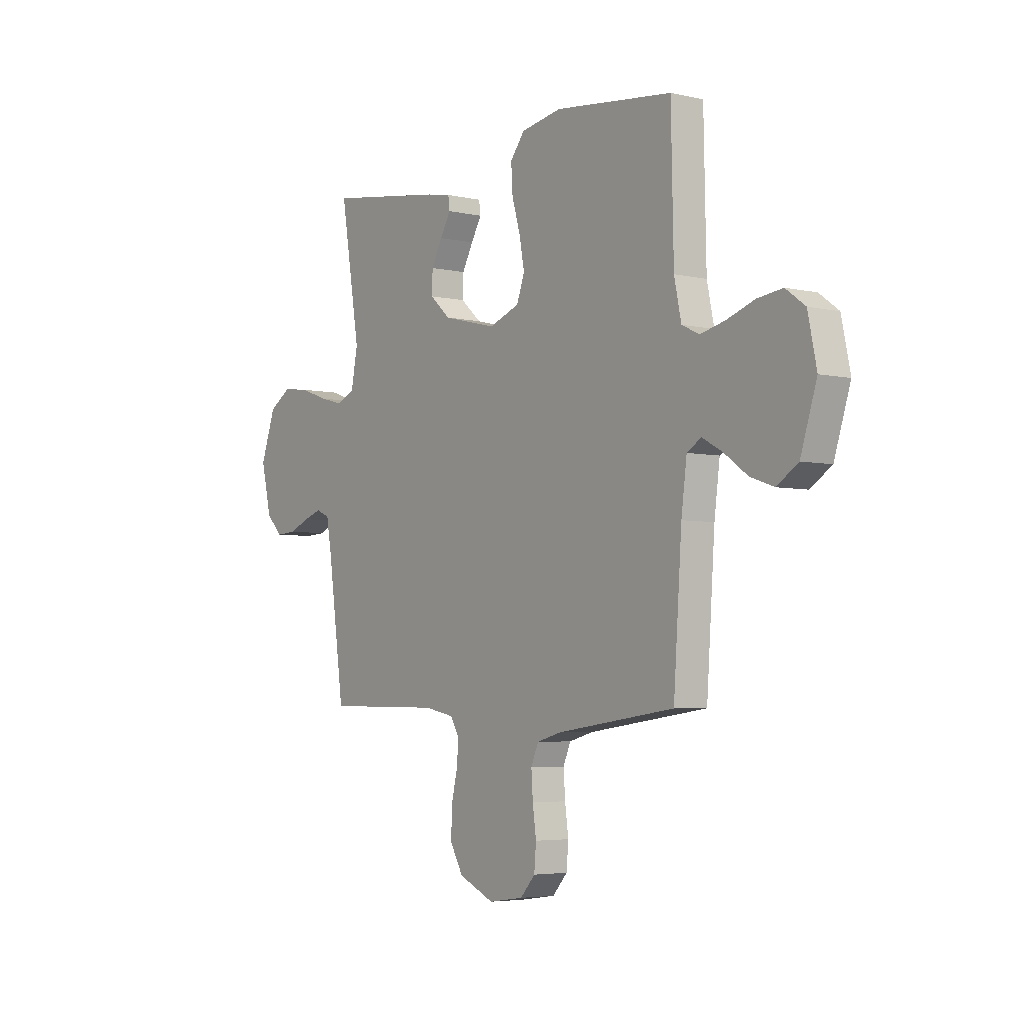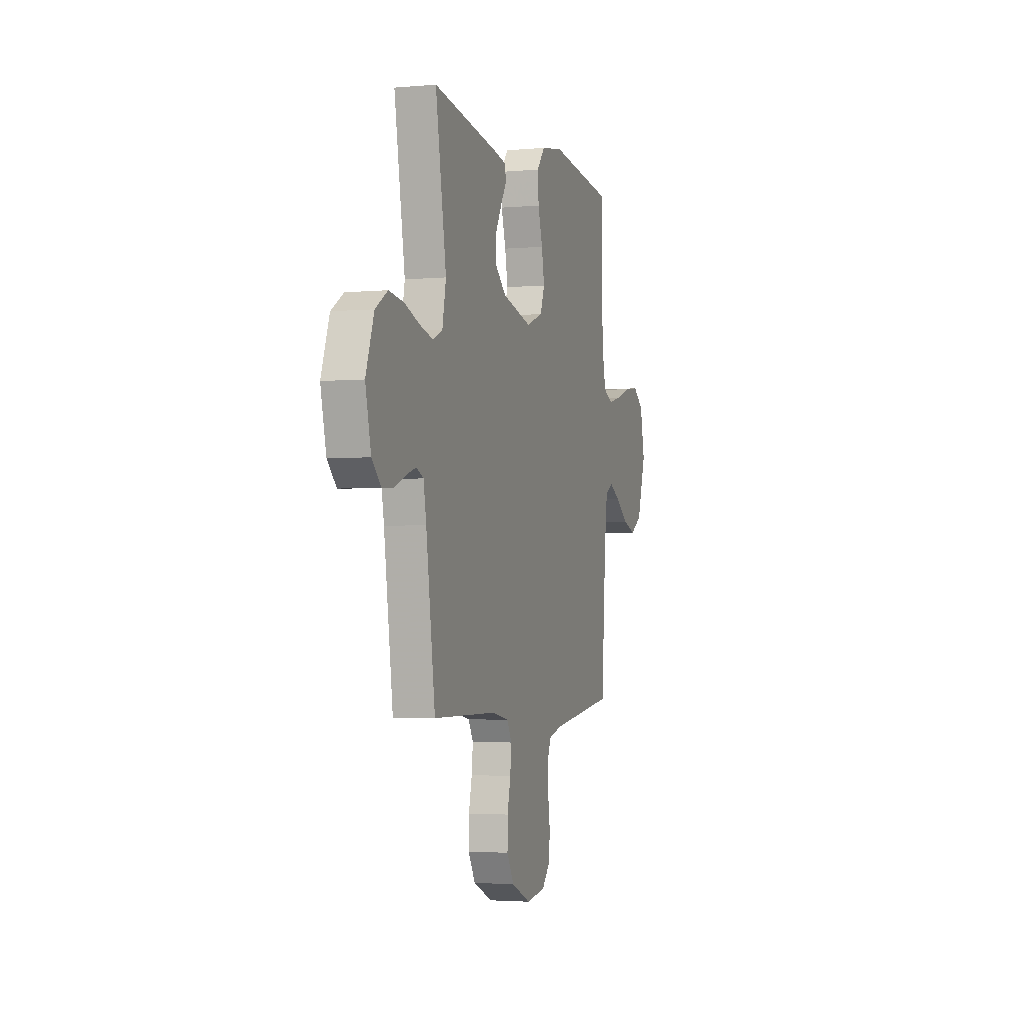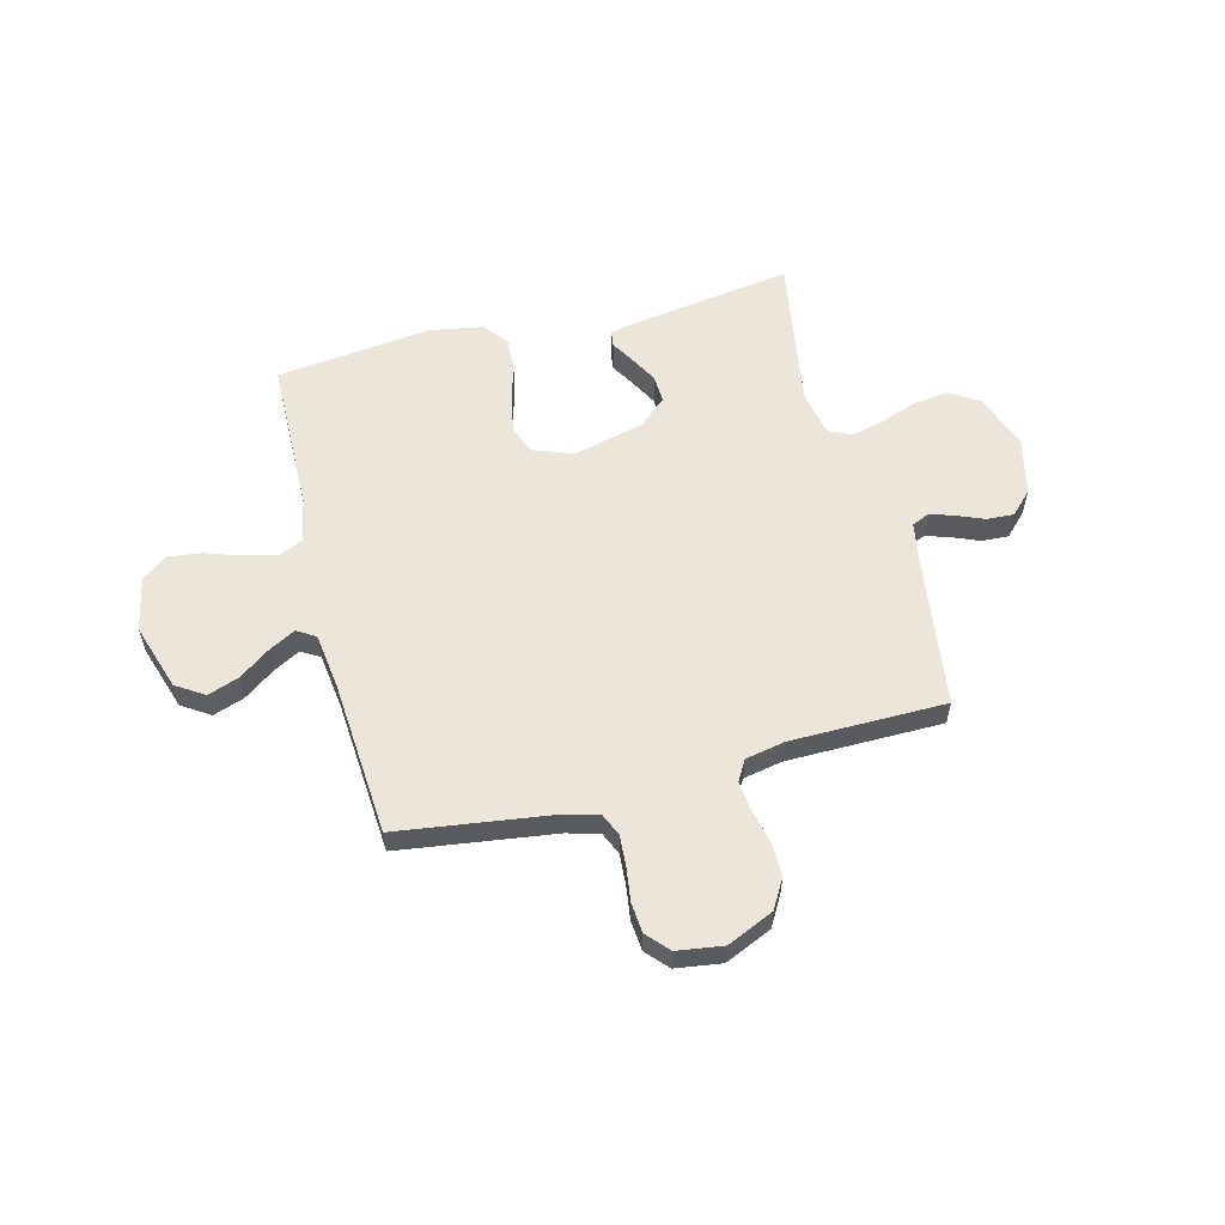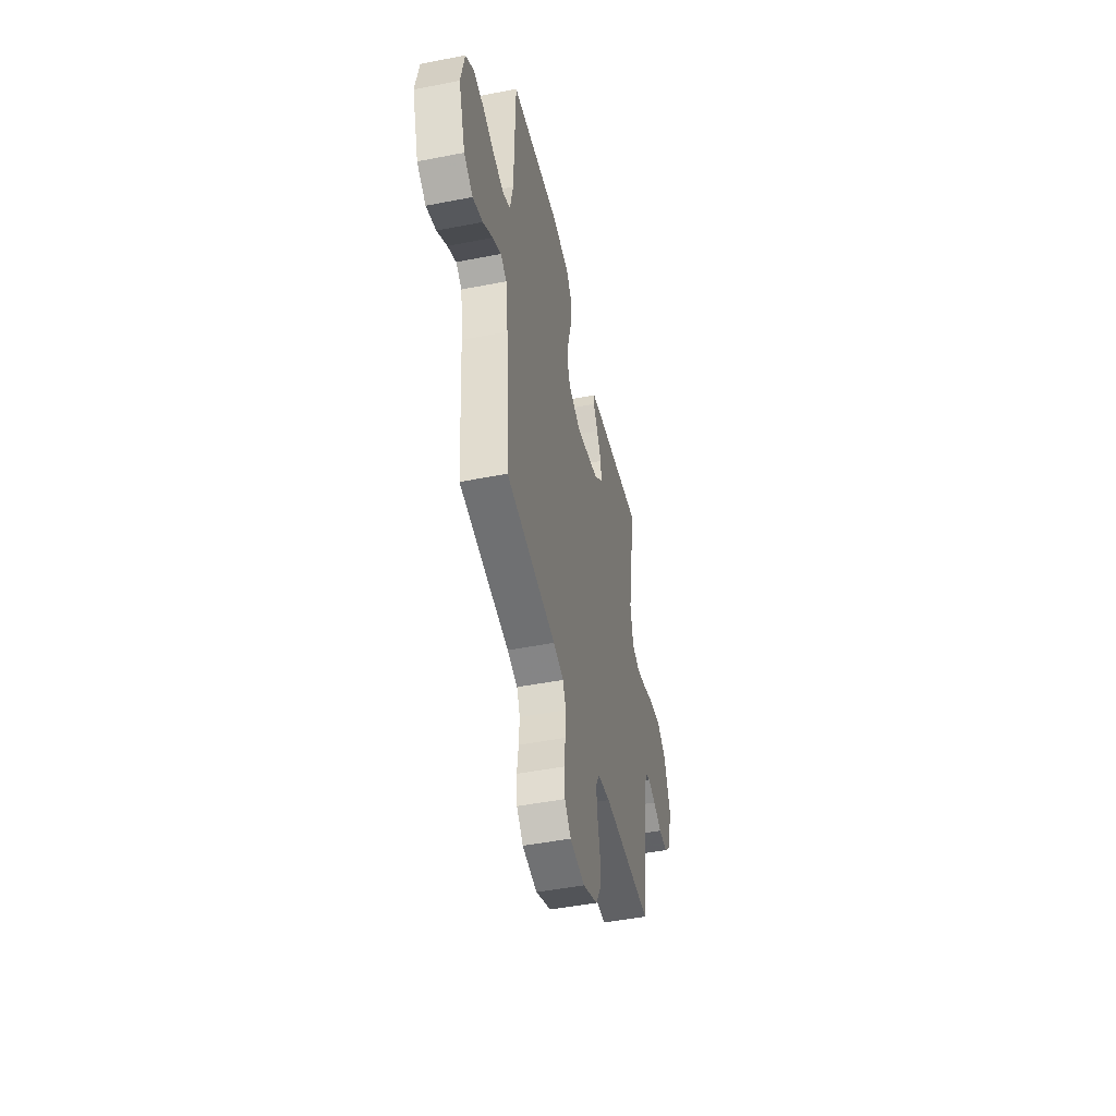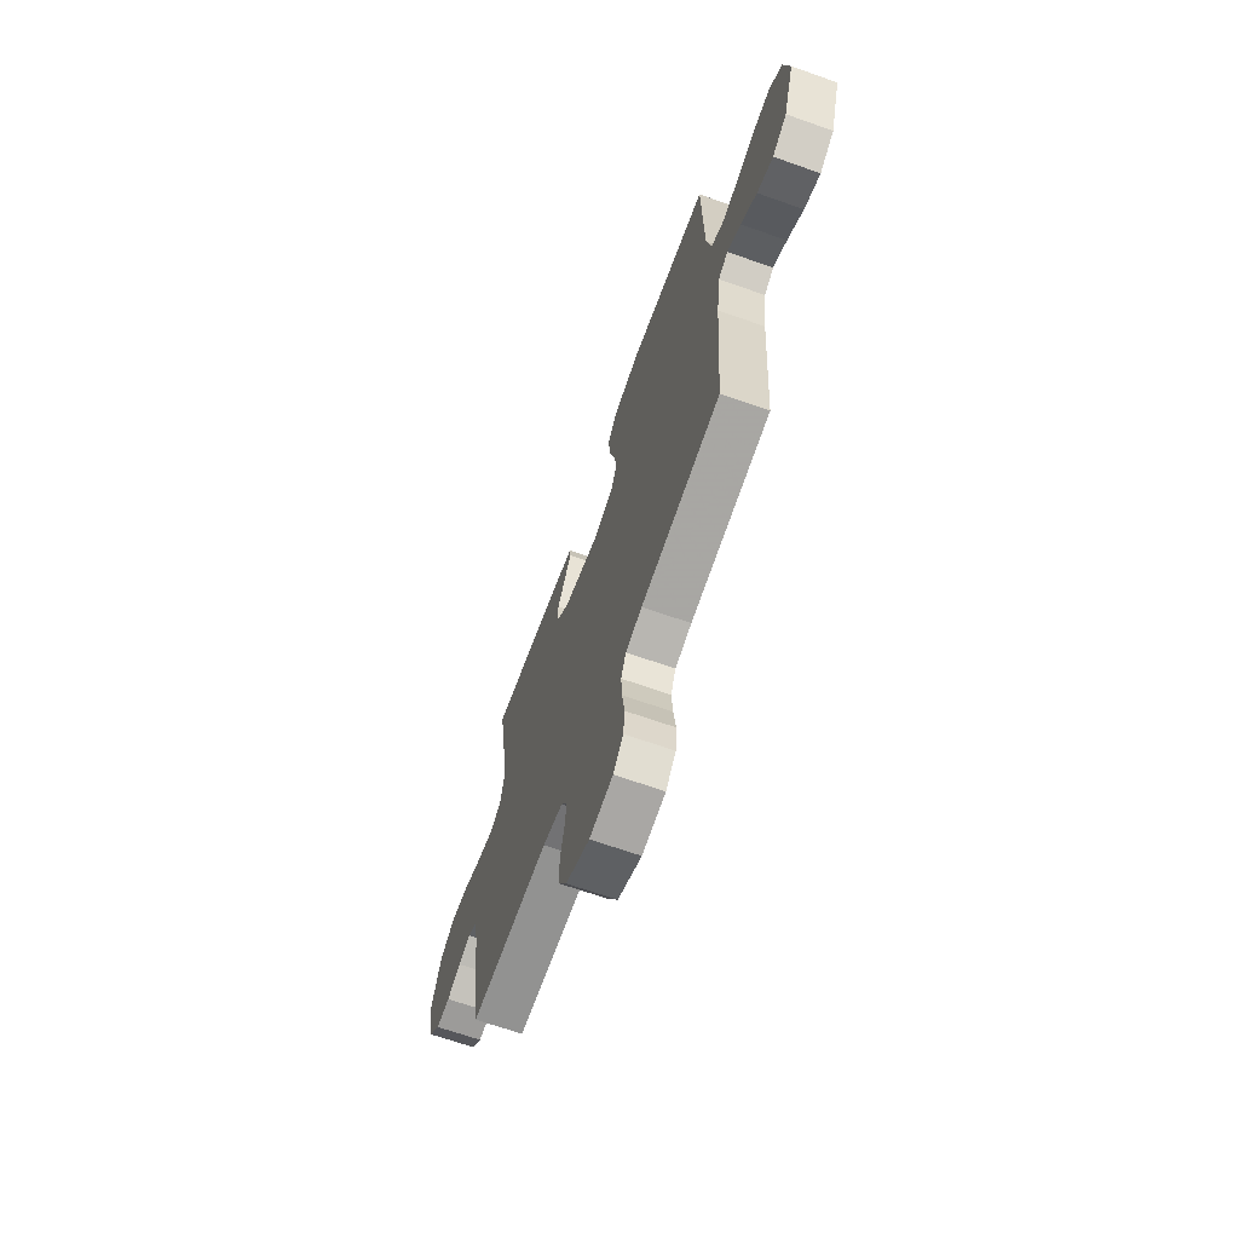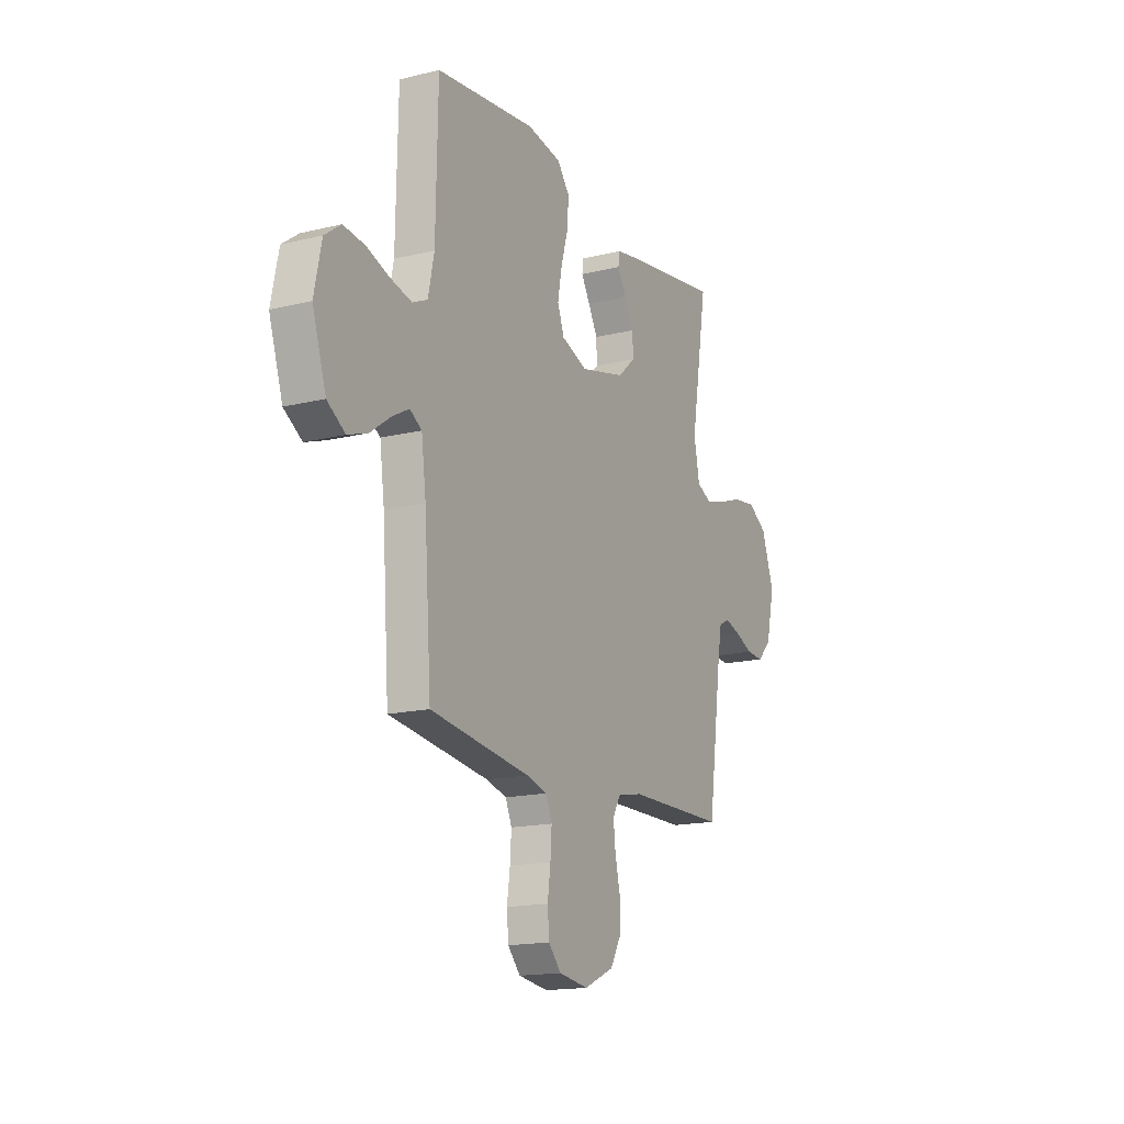
<metadata>
{"format":"obj","ext":"obj","renderer":"f3d","projection":"perspective","resolution":1024,"background":"white","views":[{"elev":-4.5,"azim":53.8,"up":"+Z"},{"elev":-2.8,"azim":-72.6,"up":"+Z"},{"elev":57.5,"azim":165.5,"up":"+Y"},{"elev":-47.3,"azim":102.5,"up":"+Z"},{"elev":-66.6,"azim":70.4,"up":"+Z"},{"elev":-16.1,"azim":116.8,"up":"+Z"}]}
</metadata>
<code>
v -0.5 0.07 0.5
v -0.2 0.07 0.455
v -0.137 0.07 0.443
v -0.133 0.07 0.412
v -0.16 0.07 0.366
v -0.188 0.07 0.314
v -0.19 0.07 0.261
v -0.137 0.07 0.214
v 0 0.07 0.18
v 0.078 0.07 0.209
v 0.098 0.07 0.264
v 0.085 0.07 0.333
v 0.064 0.07 0.405
v 0.06 0.07 0.47
v 0.097 0.07 0.517
v 0.2 0.07 0.535
v 0.5 0.07 0.5
v 0.506 0.07 0.2
v 0.524 0.07 0.115
v 0.569 0.07 0.094
v 0.632 0.07 0.109
v 0.702 0.07 0.133
v 0.766 0.07 0.141
v 0.815 0.07 0.105
v 0.837 0.07 0
v 0.796 0.07 -0.128
v 0.742 0.07 -0.163
v 0.682 0.07 -0.142
v 0.622 0.07 -0.099
v 0.571 0.07 -0.071
v 0.535 0.07 -0.093
v 0.521 0.07 -0.2
v 0.5 0.07 -0.5
v 0.2 0.07 -0.542
v 0.138 0.07 -0.559
v 0.119 0.07 -0.603
v 0.123 0.07 -0.663
v 0.132 0.07 -0.728
v 0.127 0.07 -0.786
v 0.089 0.07 -0.828
v 0 0.07 -0.841
v -0.09 0.07 -0.801
v -0.123 0.07 -0.744
v -0.122 0.07 -0.679
v -0.107 0.07 -0.614
v -0.101 0.07 -0.557
v -0.124 0.07 -0.517
v -0.2 0.07 -0.502
v -0.5 0.07 -0.5
v -0.542 0.07 -0.2
v -0.555 0.07 -0.128
v -0.589 0.07 -0.113
v -0.635 0.07 -0.128
v -0.688 0.07 -0.15
v -0.74 0.07 -0.153
v -0.782 0.07 -0.111
v -0.808 0.07 0
v -0.77 0.07 0.107
v -0.713 0.07 0.143
v -0.644 0.07 0.134
v -0.574 0.07 0.109
v -0.512 0.07 0.093
v -0.467 0.07 0.114
v -0.45 0.07 0.2
v -0.5 0 0.5
v -0.2 0 0.455
v -0.137 0 0.443
v -0.133 0 0.412
v -0.16 0 0.366
v -0.188 0 0.314
v -0.19 0 0.261
v -0.137 0 0.214
v 0 0 0.18
v 0.078 0 0.209
v 0.098 0 0.264
v 0.085 0 0.333
v 0.064 0 0.405
v 0.06 0 0.47
v 0.097 0 0.517
v 0.2 0 0.535
v 0.5 0 0.5
v 0.506 0 0.2
v 0.524 0 0.115
v 0.569 0 0.094
v 0.632 0 0.109
v 0.702 0 0.133
v 0.766 0 0.141
v 0.815 0 0.105
v 0.837 0 0
v 0.796 0 -0.128
v 0.742 0 -0.163
v 0.682 0 -0.142
v 0.622 0 -0.099
v 0.571 0 -0.071
v 0.535 0 -0.093
v 0.521 0 -0.2
v 0.5 0 -0.5
v 0.2 0 -0.542
v 0.138 0 -0.559
v 0.119 0 -0.603
v 0.123 0 -0.663
v 0.132 0 -0.728
v 0.127 0 -0.786
v 0.089 0 -0.828
v 0 0 -0.841
v -0.09 0 -0.801
v -0.123 0 -0.744
v -0.122 0 -0.679
v -0.107 0 -0.614
v -0.101 0 -0.557
v -0.124 0 -0.517
v -0.2 0 -0.502
v -0.5 0 -0.5
v -0.542 0 -0.2
v -0.555 0 -0.128
v -0.589 0 -0.113
v -0.635 0 -0.128
v -0.688 0 -0.15
v -0.74 0 -0.153
v -0.782 0 -0.111
v -0.808 0 0
v -0.77 0 0.107
v -0.713 0 0.143
v -0.644 0 0.134
v -0.574 0 0.109
v -0.512 0 0.093
v -0.467 0 0.114
v -0.45 0 0.2
f 58 59 60 61
f 58 61 62
f 57 58 62
f 56 57 62
f 53 54 55 56
f 52 53 56 62
f 51 52 62 63
f 48 49 50
f 47 48 50 51
f 42 43 44 45
f 42 45 46
f 41 42 46
f 40 41 46
f 37 38 39 40
f 36 37 40 46
f 35 36 46 47
f 32 33 34
f 31 32 34 35
f 26 27 28 29
f 26 29 30
f 25 26 30
f 24 25 30
f 21 22 23 24
f 20 21 24 30
f 19 20 30 31
f 15 16 17 18
f 12 13 14 15
f 11 12 15 18
f 10 11 18 19
f 2 3 4 5
f 64 1 2 5
f 63 64 5 6
f 9 10 19 31
f 8 9 31 35
f 7 8 35 47
f 63 6 7
f 7 47 51 63
f 125 124 123 122
f 126 125 122
f 126 122 121
f 126 121 120
f 120 119 118 117
f 126 120 117 116
f 127 126 116 115
f 114 113 112
f 115 114 112 111
f 109 108 107 106
f 110 109 106
f 110 106 105
f 110 105 104
f 104 103 102 101
f 110 104 101 100
f 111 110 100 99
f 98 97 96
f 99 98 96 95
f 93 92 91 90
f 94 93 90
f 94 90 89
f 94 89 88
f 88 87 86 85
f 94 88 85 84
f 95 94 84 83
f 82 81 80 79
f 79 78 77 76
f 82 79 76 75
f 83 82 75 74
f 69 68 67 66
f 69 66 65 128
f 70 69 128 127
f 95 83 74 73
f 99 95 73 72
f 111 99 72 71
f 71 70 127
f 127 115 111 71
f 1 65 66 2
f 2 66 67 3
f 3 67 68 4
f 4 68 69 5
f 5 69 70 6
f 6 70 71 7
f 7 71 72 8
f 8 72 73 9
f 9 73 74 10
f 10 74 75 11
f 11 75 76 12
f 12 76 77 13
f 13 77 78 14
f 14 78 79 15
f 15 79 80 16
f 16 80 81 17
f 17 81 82 18
f 18 82 83 19
f 19 83 84 20
f 20 84 85 21
f 21 85 86 22
f 22 86 87 23
f 23 87 88 24
f 24 88 89 25
f 25 89 90 26
f 26 90 91 27
f 27 91 92 28
f 28 92 93 29
f 29 93 94 30
f 30 94 95 31
f 31 95 96 32
f 32 96 97 33
f 33 97 98 34
f 34 98 99 35
f 35 99 100 36
f 36 100 101 37
f 37 101 102 38
f 38 102 103 39
f 39 103 104 40
f 40 104 105 41
f 41 105 106 42
f 42 106 107 43
f 43 107 108 44
f 44 108 109 45
f 45 109 110 46
f 46 110 111 47
f 47 111 112 48
f 48 112 113 49
f 49 113 114 50
f 50 114 115 51
f 51 115 116 52
f 52 116 117 53
f 53 117 118 54
f 54 118 119 55
f 55 119 120 56
f 56 120 121 57
f 57 121 122 58
f 58 122 123 59
f 59 123 124 60
f 60 124 125 61
f 61 125 126 62
f 62 126 127 63
f 63 127 128 64
f 64 128 65 1

</code>
